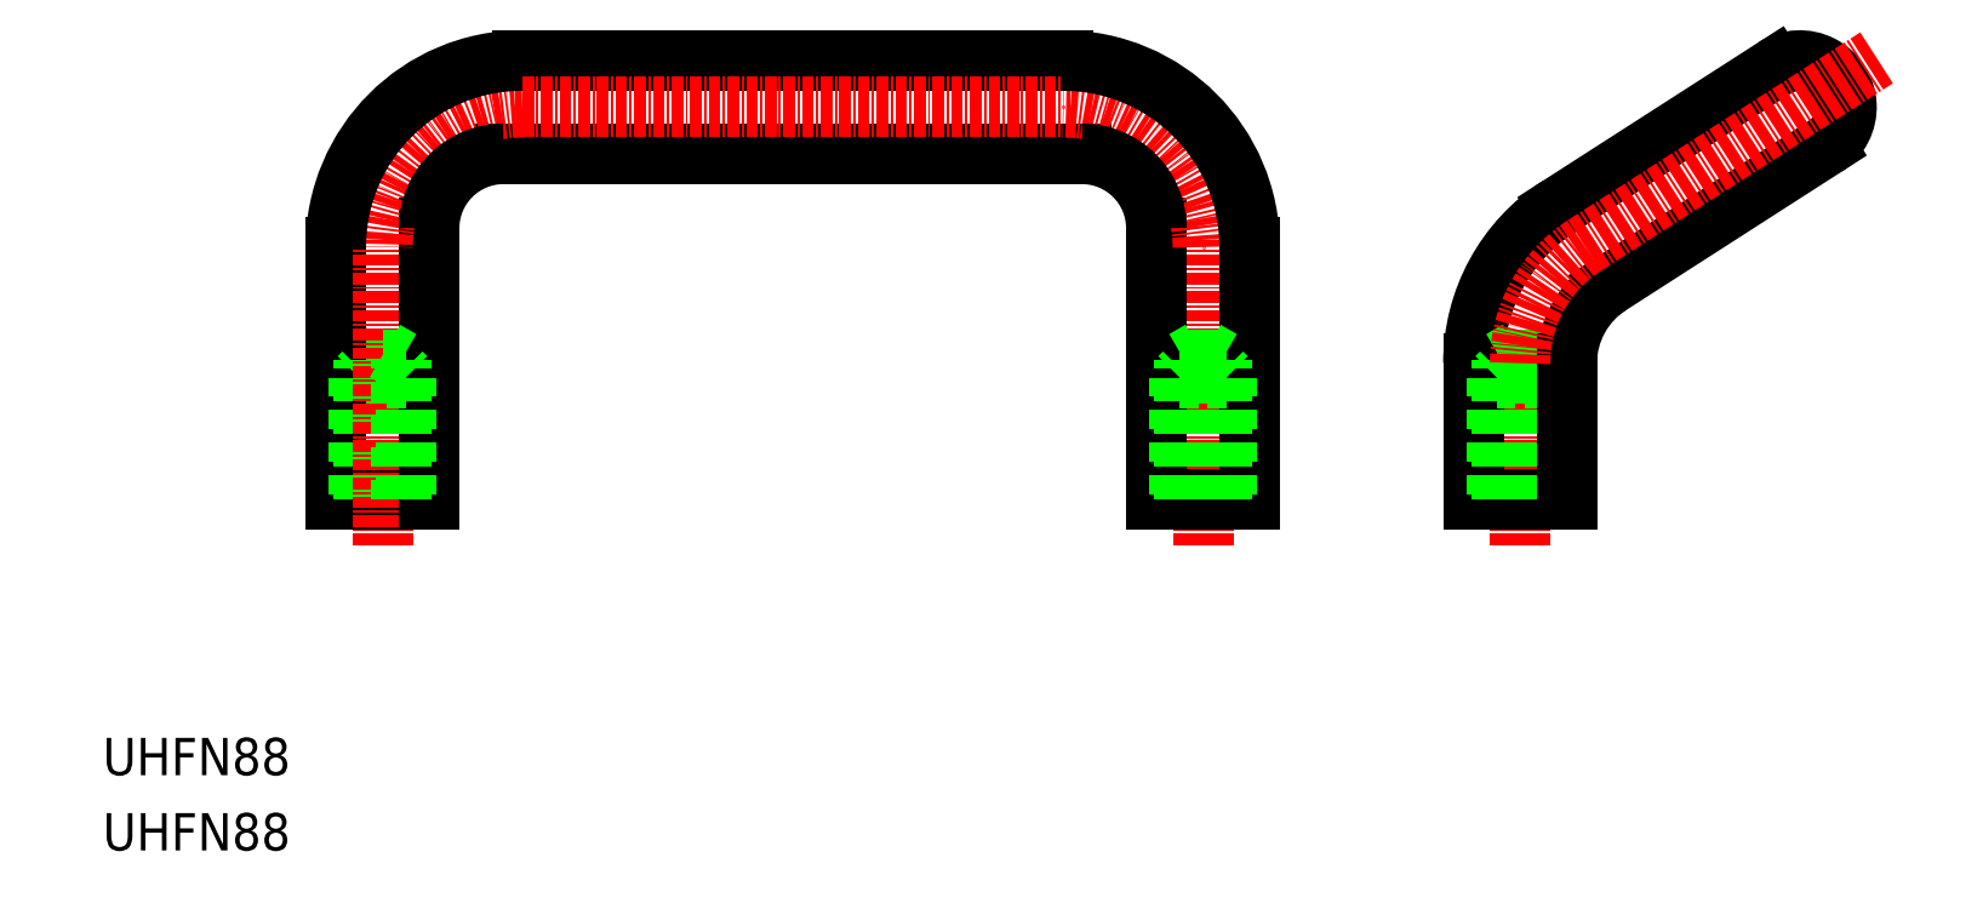
<metadata>
{"format":"dxf","ext":"dxf","renderer":"ezdxf+matplotlib","layout":"modelspace","background":"white","min_lineweight":24,"dpi":150}
</metadata>
<code>
0
SECTION
2
ENTITIES
0
LINE
8
0
10
105
20
74.71
30
0
11
43
21
74.71
31
0
0
LINE
8
0
10
45
20
84.71
30
0
11
103
21
84.71
31
0
0
LINE
8
0
10
28
20
52.56
30
0
11
30
21
53.72
31
0
0
LINE
8
0
10
30
20
52.56
30
0
11
28
21
52.56
31
0
0
LINE
8
0
10
30
20
51.21
30
0
11
28
21
51.21
31
0
0
LINE
8
0
10
27.5
20
50.71
30
0
11
30
21
50.71
31
0
0
LINE
8
0
10
35
20
37.71
30
0
11
25
21
37.71
31
0
0
TEXT
8
0
10
4.077e-10
20
5.016e-08
30
0
40
4
1
UHFN88
0
TEXT
8
0
10
4.077e-10
20
8.069
30
0
40
4
1
UHFN88
0
LINE
8
0
10
25
20
37.71
30
0
11
25
21
64.71
31
0
0
LINE
8
0
10
28
20
37.71
30
0
11
28
21
52.56
31
0
0
LINE
8
0
10
27.5
20
50.71
30
0
11
27.5
21
37.71
31
0
0
LINE
8
0
10
28
20
51.21
30
0
11
27.5
21
50.71
31
0
0
LINE
8
CENTER
10
30
20
32.71
30
0
11
30
21
64.71
31
0
0
LINE
8
0
10
35
20
66.71
30
0
11
35
21
37.71
31
0
0
LINE
8
0
10
32
20
37.71
30
0
11
32
21
52.56
31
0
0
LINE
8
0
10
32.5
20
50.71
30
0
11
32.5
21
37.71
31
0
0
LINE
8
0
10
32
20
51.21
30
0
11
32.5
21
50.71
31
0
0
LINE
8
0
10
32.5
20
50.71
30
0
11
30
21
50.71
31
0
0
LINE
8
0
10
32
20
52.56
30
0
11
30
21
53.72
31
0
0
LINE
8
0
10
30
20
52.56
30
0
11
32
21
52.56
31
0
0
LINE
8
0
10
30
20
51.21
30
0
11
32
21
51.21
31
0
0
LINE
8
0
10
184.7
20
75.51
30
0
11
161.6
21
60.67
31
0
0
LINE
8
0
10
156.2
20
69.08
30
0
11
179.3
21
83.92
31
0
0
LINE
8
CENTER
10
152
20
32.71
30
0
11
152
21
52.25
31
0
0
LINE
8
CENTER
10
118
20
32.71
30
0
11
118
21
64.71
31
0
0
LINE
8
0
10
113
20
37.71
30
0
11
113
21
66.71
31
0
0
LINE
8
0
10
123
20
64.71
30
0
11
123
21
37.71
31
0
0
LINE
8
0
10
118
20
51.21
30
0
11
120
21
51.21
31
0
0
LINE
8
0
10
118
20
52.56
30
0
11
120
21
52.56
31
0
0
LINE
8
0
10
120
20
52.56
30
0
11
118
21
53.72
31
0
0
LINE
8
0
10
120.5
20
50.71
30
0
11
118
21
50.71
31
0
0
LINE
8
0
10
123
20
37.71
30
0
11
113
21
37.71
31
0
0
LINE
8
0
10
116
20
37.71
30
0
11
116
21
52.56
31
0
0
LINE
8
0
10
115.5
20
50.71
30
0
11
115.5
21
37.71
31
0
0
LINE
8
0
10
116
20
51.21
30
0
11
115.5
21
50.71
31
0
0
LINE
8
0
10
115.5
20
50.71
30
0
11
118
21
50.71
31
0
0
LINE
8
0
10
118
20
51.21
30
0
11
116
21
51.21
31
0
0
LINE
8
0
10
118
20
52.56
30
0
11
116
21
52.56
31
0
0
LINE
8
0
10
116
20
52.56
30
0
11
118
21
53.72
31
0
0
LINE
8
0
10
120.5
20
50.71
30
0
11
120.5
21
37.71
31
0
0
LINE
8
0
10
120
20
37.71
30
0
11
120
21
52.56
31
0
0
LINE
8
0
10
120
20
51.21
30
0
11
120.5
21
50.71
31
0
0
LINE
8
0
10
103
20
84.71
30
0
11
103
21
84.71
31
0
0
LINE
8
0
10
157
20
37.71
30
0
11
147
21
37.71
31
0
0
ARC
8
0
10
167
20
52.25
30
0
40
10
50
122.7
51
180
0
ARC
8
0
10
167
20
52.25
30
0
40
20
50
122.7
51
180
0
LINE
8
0
10
147
20
37.71
30
0
11
147
21
52.25
31
0
0
LINE
8
0
10
154.5
20
50.71
30
0
11
154.5
21
37.71
31
0
0
LINE
8
0
10
154
20
37.71
30
0
11
154
21
52.56
31
0
0
LINE
8
0
10
150
20
37.71
30
0
11
150
21
52.56
31
0
0
LINE
8
0
10
149.5
20
50.71
30
0
11
149.5
21
37.71
31
0
0
LINE
8
0
10
152
20
52.56
30
0
11
154
21
52.56
31
0
0
LINE
8
0
10
154
20
52.56
30
0
11
152
21
53.72
31
0
0
LINE
8
0
10
152
20
51.21
30
0
11
154
21
51.21
31
0
0
LINE
8
0
10
154.5
20
50.71
30
0
11
152
21
50.71
31
0
0
LINE
8
0
10
150
20
51.21
30
0
11
149.5
21
50.71
31
0
0
LINE
8
0
10
149.5
20
50.71
30
0
11
152
21
50.71
31
0
0
LINE
8
0
10
150
20
52.56
30
0
11
152
21
53.72
31
0
0
LINE
8
0
10
152
20
52.56
30
0
11
150
21
52.56
31
0
0
LINE
8
0
10
152
20
51.21
30
0
11
150
21
51.21
31
0
0
LINE
8
0
10
154
20
51.21
30
0
11
154.5
21
50.71
31
0
0
LINE
8
0
10
157
20
52.25
30
0
11
157
21
37.71
31
0
0
ARC
8
0
10
182
20
79.71
30
0
40
5
50
302.7
51
122.7
0
ARC
8
CENTER
10
45
20
64.71
30
0
40
15
50
90
51
180
0
LINE
8
CENTER
10
45
20
79.71
30
0
11
103
21
79.71
31
0
0
ARC
8
CENTER
10
103
20
64.71
30
0
40
15
50
0
51
90
0
LINE
8
CENTER
10
158.9
20
64.87
30
0
11
190.4
21
85.12
31
0
0
ARC
8
CENTER
10
167
20
52.25
30
0
40
15
50
122.7
51
180
0
ARC
8
0
10
43
20
66.71
30
0
40
8
50
90
51
180
0
ARC
8
0
10
105
20
66.71
30
0
40
8
50
0
51
90
0
ARC
8
0
10
103
20
64.71
30
0
40
20
50
0
51
90
0
ARC
8
0
10
45
20
64.71
30
0
40
20
50
90
51
180
0
ENDSEC
0
EOF

</code>
